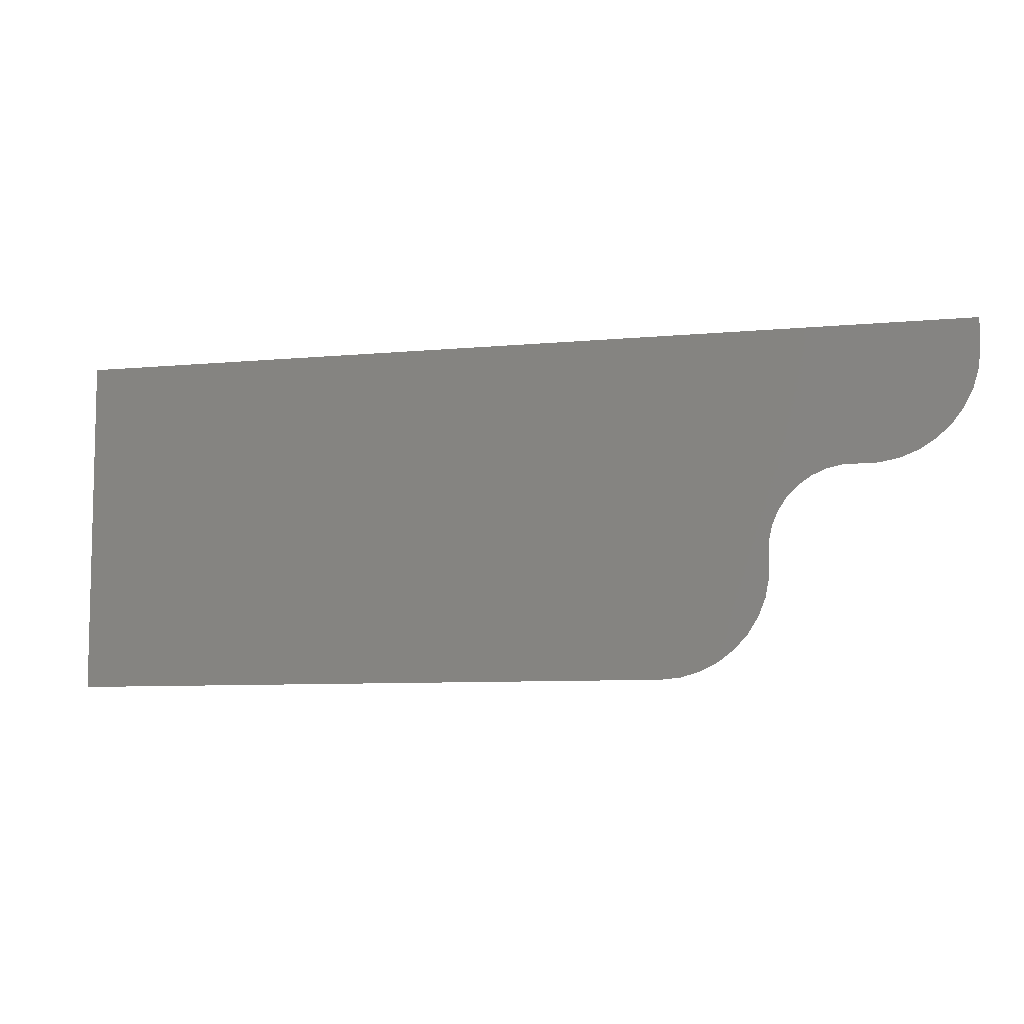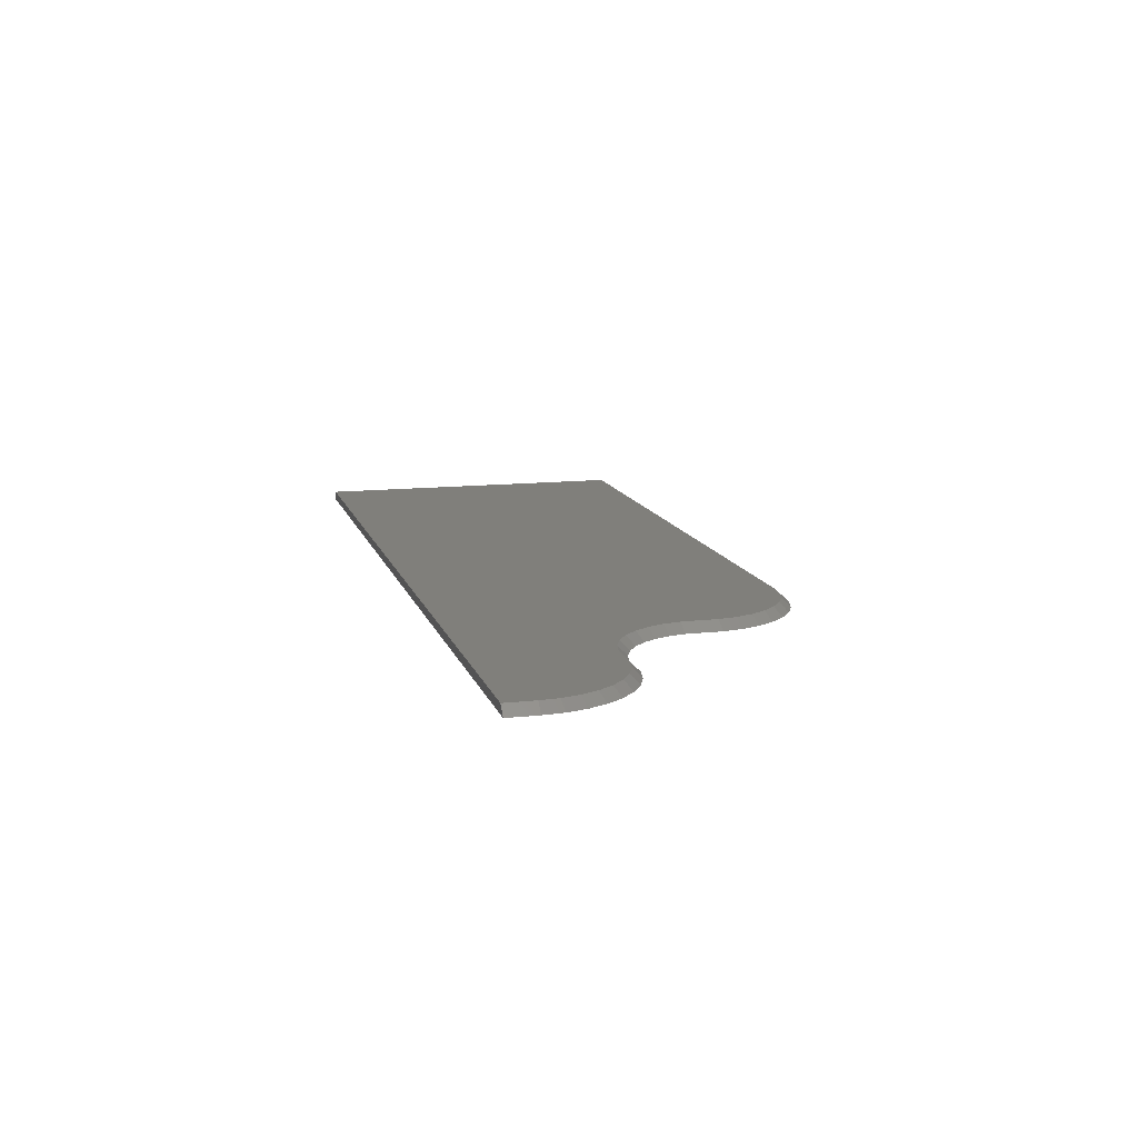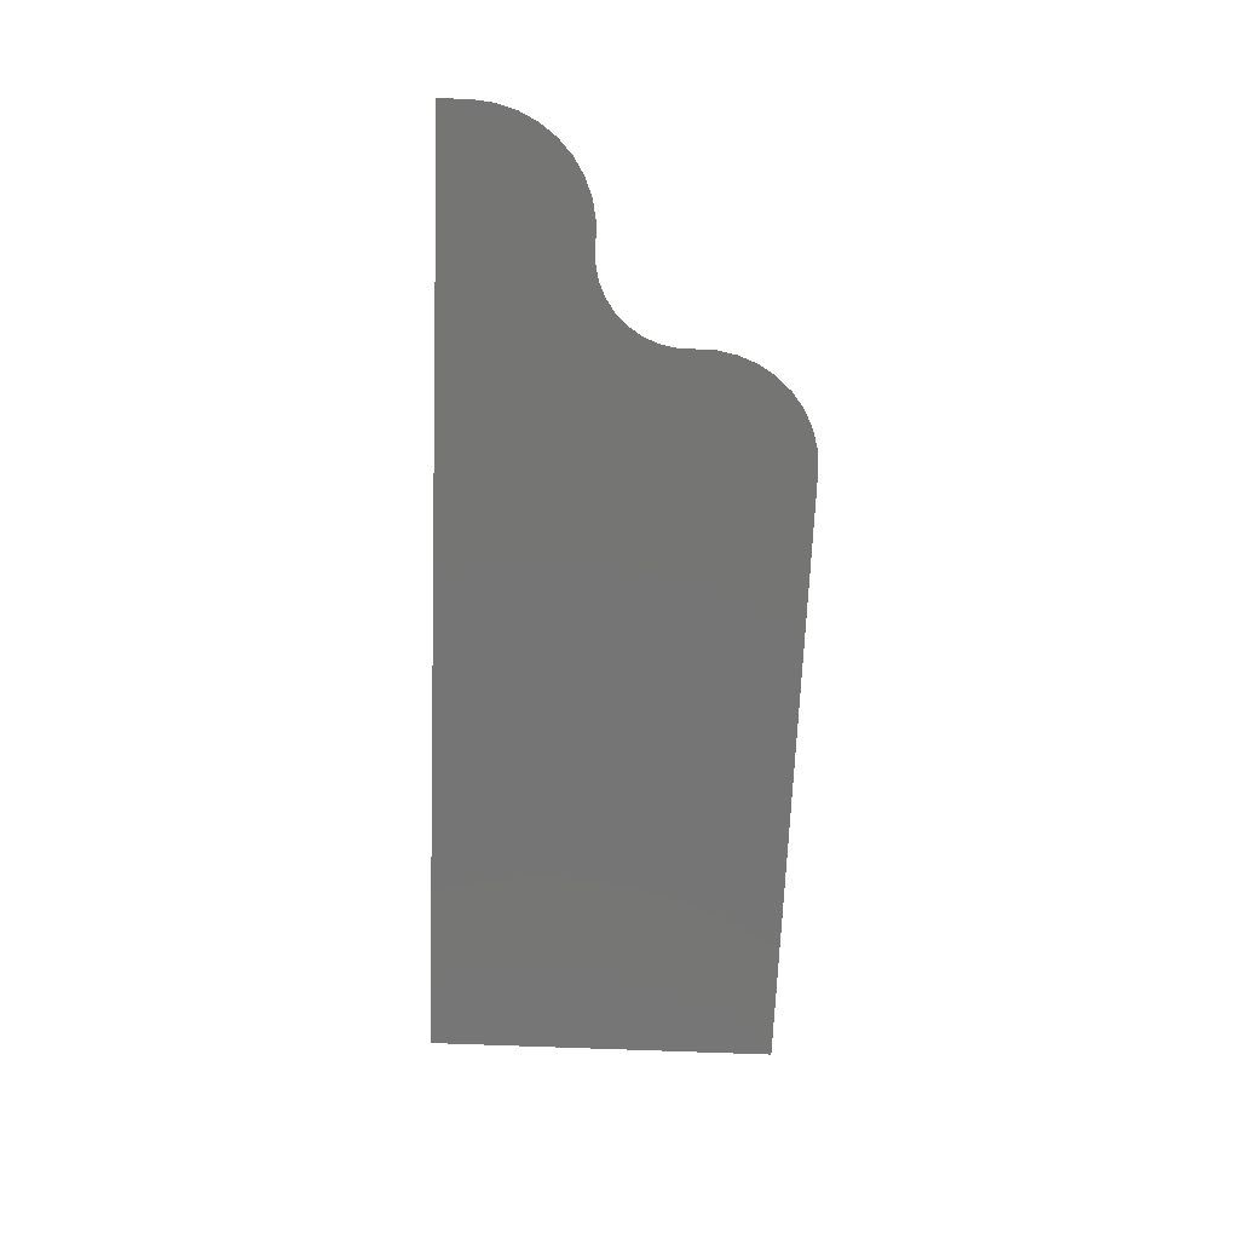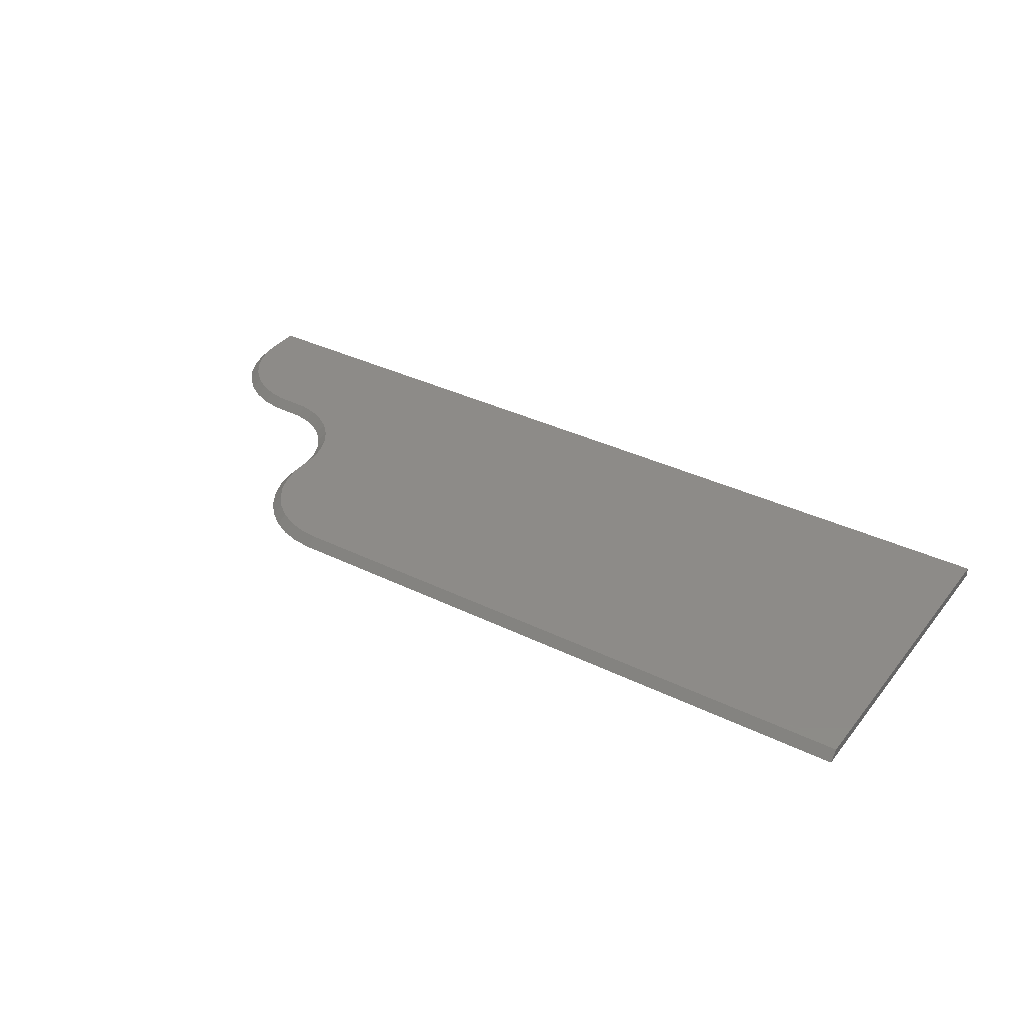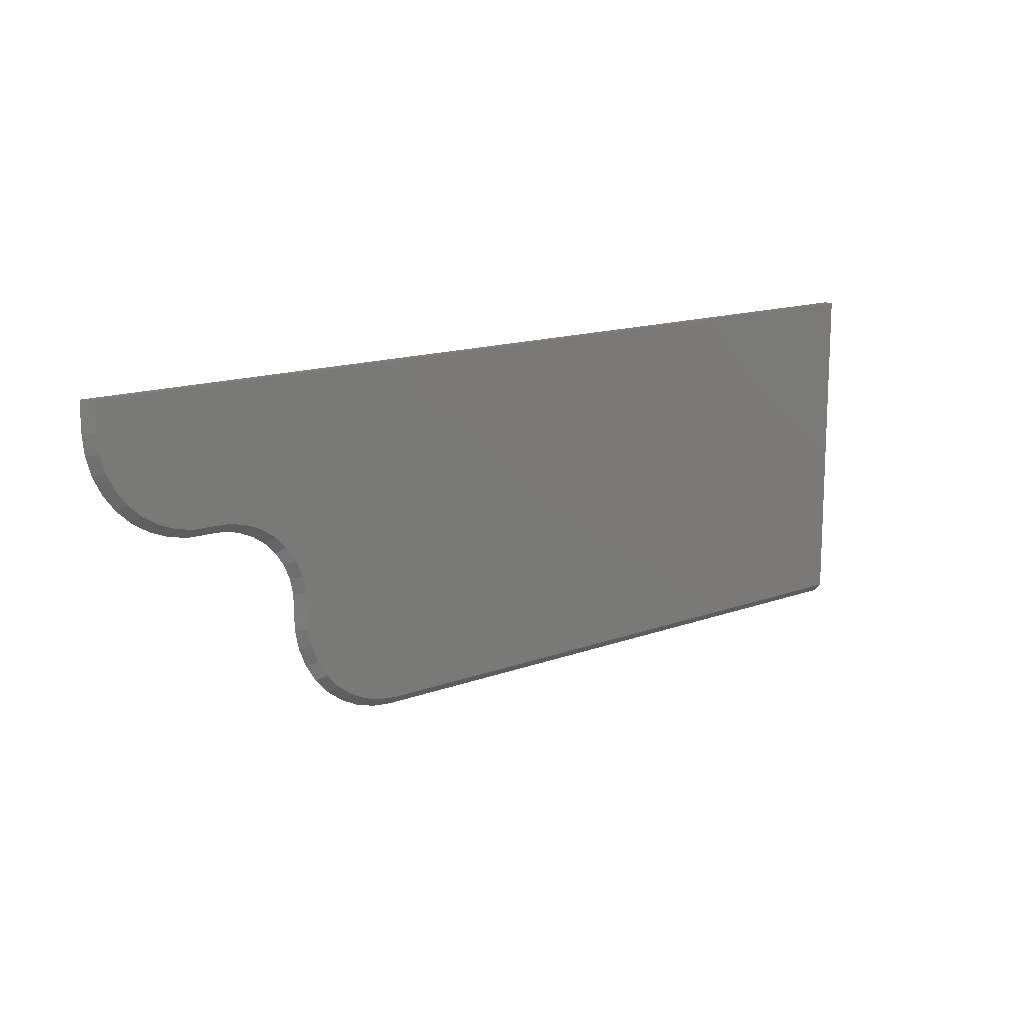
<metadata>
{"format":"stl","ext":"stl","renderer":"f3d","projection":"perspective","resolution":1024,"background":"white","views":[{"elev":-7.8,"azim":15.1,"up":"+Z"},{"elev":12.6,"azim":75.5,"up":"+Y"},{"elev":-67.5,"azim":87.7,"up":"+Y"},{"elev":35.0,"azim":-146.8,"up":"+Y"},{"elev":14.3,"azim":140.9,"up":"+Z"}]}
</metadata>
<code>
# stl→obj: 62 verts, 120 faces
v -0.04688 4.337e-19 -0.1016
v 0.497 3.449e-17 -0.1
v 0.4815 3.343e-17 -0.1016
v -0.04688 1.63e-17 0.1842
v 0.7422 6.557e-17 0.1842
v 0.7422 6.418e-17 0.1591
v 0.7407 6.322e-17 0.1436
v 0.7363 6.212e-17 0.1286
v 0.7294 6.092e-17 0.1147
v 0.72 5.964e-17 0.1023
v 0.7085 5.834e-17 0.09173
v 0.6953 5.705e-17 0.08346
v 0.6808 5.583e-17 0.07774
v 0.6655 5.471e-17 0.07474
v 0.6499 5.373e-17 0.07457
v 0.635 5.278e-17 0.07424
v 0.6204 5.169e-17 0.07109
v 0.6067 5.051e-17 0.06523
v 0.5943 4.927e-17 0.05687
v 0.5838 4.803e-17 0.04631
v 0.5754 4.682e-17 0.03395
v 0.5695 4.569e-17 0.02022
v 0.5664 4.468e-17 0.005631
v 0.5661 4.383e-17 -0.009292
v 0.5659 4.296e-17 -0.02492
v 0.5629 4.192e-17 -0.04021
v 0.5572 4.076e-17 -0.05469
v 0.5489 3.951e-17 -0.0679
v 0.5384 3.821e-17 -0.07938
v 0.5259 3.692e-17 -0.08876
v 0.512 3.566e-17 -0.09572
v -0.04688 -0.007812 0.1842
v -0.04688 -0.007812 -0.1094
v 0.75 -0.007812 0.1842
v 0.4816 -0.007812 -0.1094
v 0.4985 -0.007812 -0.1077
v 0.5741 -0.007812 0.004717
v 0.577 -0.007812 0.01785
v 0.5823 -0.007812 0.03021
v 0.5898 -0.007812 0.04134
v 0.5993 -0.007812 0.05084
v 0.6104 -0.007812 0.05837
v 0.6228 -0.007812 0.06365
v 0.6359 -0.007812 0.06648
v 0.6493 -0.007812 0.06678
v 0.6663 -0.007812 0.06696
v 0.683 -0.007812 0.07024
v 0.6988 -0.007812 0.07649
v 0.7133 -0.007812 0.08551
v 0.7258 -0.007812 0.097
v 0.736 -0.007812 0.1106
v 0.7436 -0.007812 0.1258
v 0.7483 -0.007812 0.1421
v 0.75 -0.007812 0.159
v 0.5737 -0.007812 -0.02572
v 0.5738 -0.007812 -0.008717
v 0.5148 -0.007812 -0.103
v 0.53 -0.007812 -0.0954
v 0.5436 -0.007812 -0.08516
v 0.5551 -0.007812 -0.07263
v 0.5641 -0.007812 -0.05822
v 0.5704 -0.007812 -0.0424
f 1 2 3
f 4 5 6
f 4 6 7
f 4 7 8
f 4 8 9
f 4 9 10
f 4 10 11
f 4 11 12
f 4 12 13
f 4 13 14
f 4 14 15
f 4 15 16
f 4 16 17
f 4 17 18
f 4 18 19
f 4 19 20
f 4 20 21
f 4 21 22
f 4 22 23
f 1 4 23
f 1 23 24
f 1 24 25
f 25 26 27
f 25 27 28
f 25 28 29
f 25 29 30
f 25 30 31
f 25 31 2
f 25 2 1
f 32 4 33
f 33 4 1
f 34 5 32
f 32 5 4
f 33 35 36
f 32 37 38
f 32 38 39
f 32 39 40
f 32 40 41
f 32 41 42
f 32 42 43
f 32 43 44
f 32 44 45
f 32 45 46
f 32 46 47
f 32 47 48
f 32 48 49
f 32 49 50
f 32 50 51
f 32 51 52
f 32 52 53
f 32 53 54
f 32 54 34
f 33 55 56
f 33 56 37
f 33 37 32
f 55 33 36
f 55 36 57
f 55 57 58
f 55 58 59
f 55 59 60
f 55 60 61
f 55 61 62
f 33 1 35
f 35 1 3
f 54 6 34
f 34 6 5
f 15 46 45
f 15 14 46
f 54 7 6
f 54 53 7
f 13 48 47
f 47 46 13
f 13 46 14
f 10 51 50
f 50 49 10
f 10 49 11
f 49 12 11
f 53 52 7
f 7 52 8
f 52 9 8
f 48 13 12
f 12 49 48
f 51 10 9
f 9 52 51
f 24 37 56
f 24 23 37
f 45 16 15
f 45 44 16
f 43 17 16
f 43 16 44
f 42 18 17
f 42 17 43
f 41 20 19
f 19 18 41
f 41 18 42
f 39 21 20
f 39 20 40
f 40 20 41
f 38 22 21
f 38 21 39
f 23 22 37
f 37 22 38
f 3 36 35
f 3 2 36
f 56 25 24
f 56 55 25
f 31 58 57
f 57 36 31
f 31 36 2
f 28 61 60
f 60 59 28
f 28 59 29
f 59 30 29
f 55 62 25
f 25 62 26
f 62 27 26
f 58 31 30
f 30 59 58
f 61 28 27
f 27 62 61

</code>
